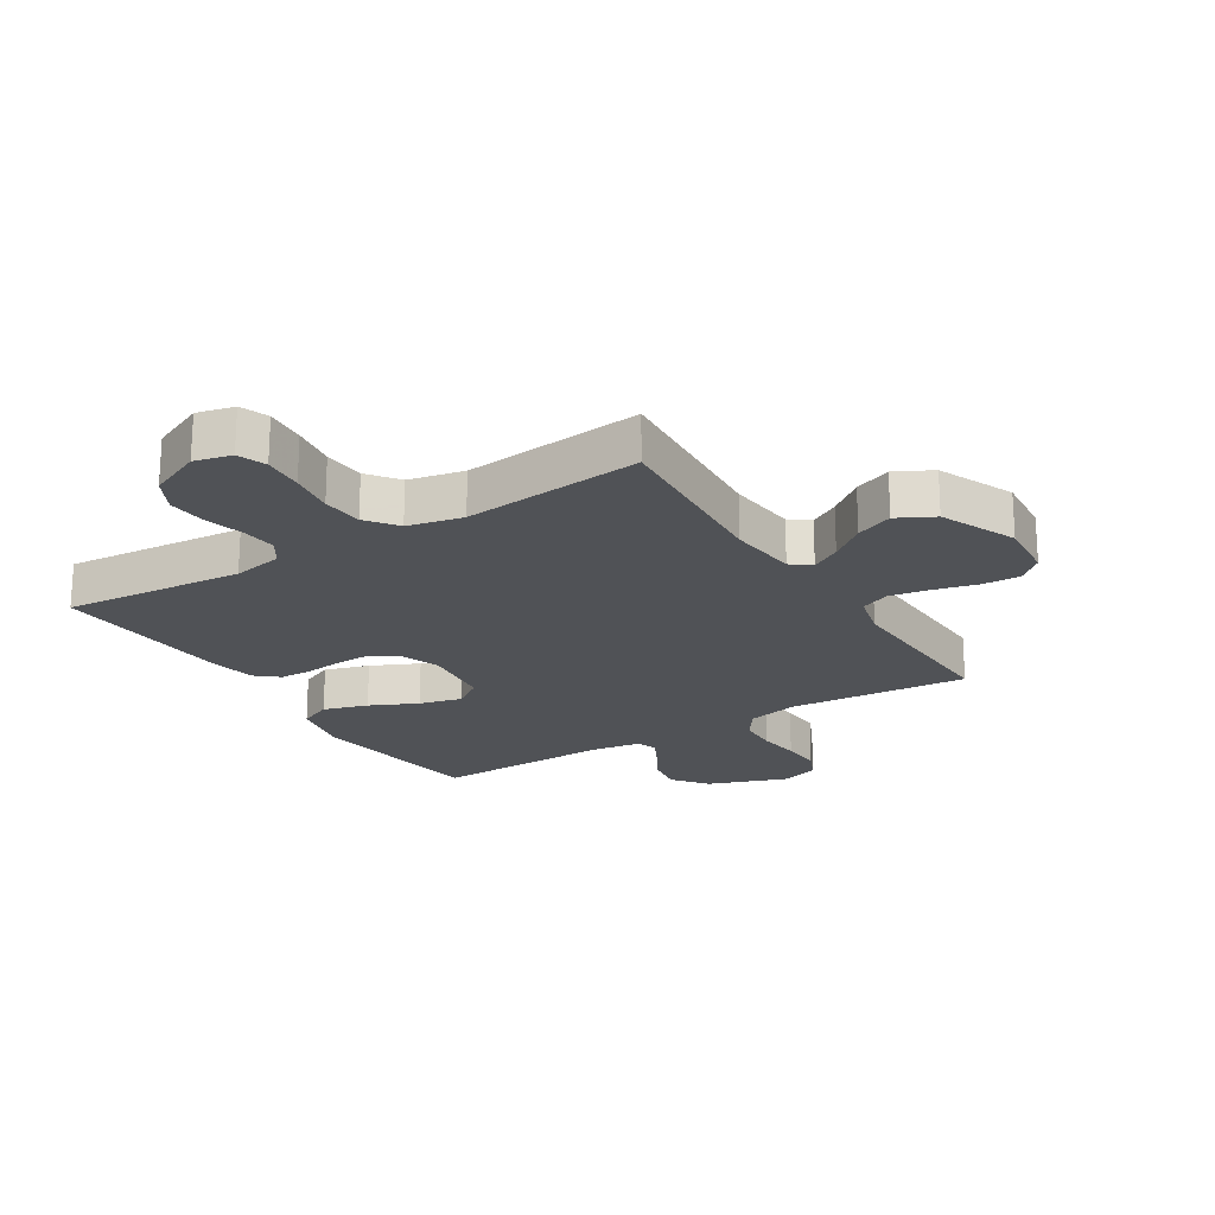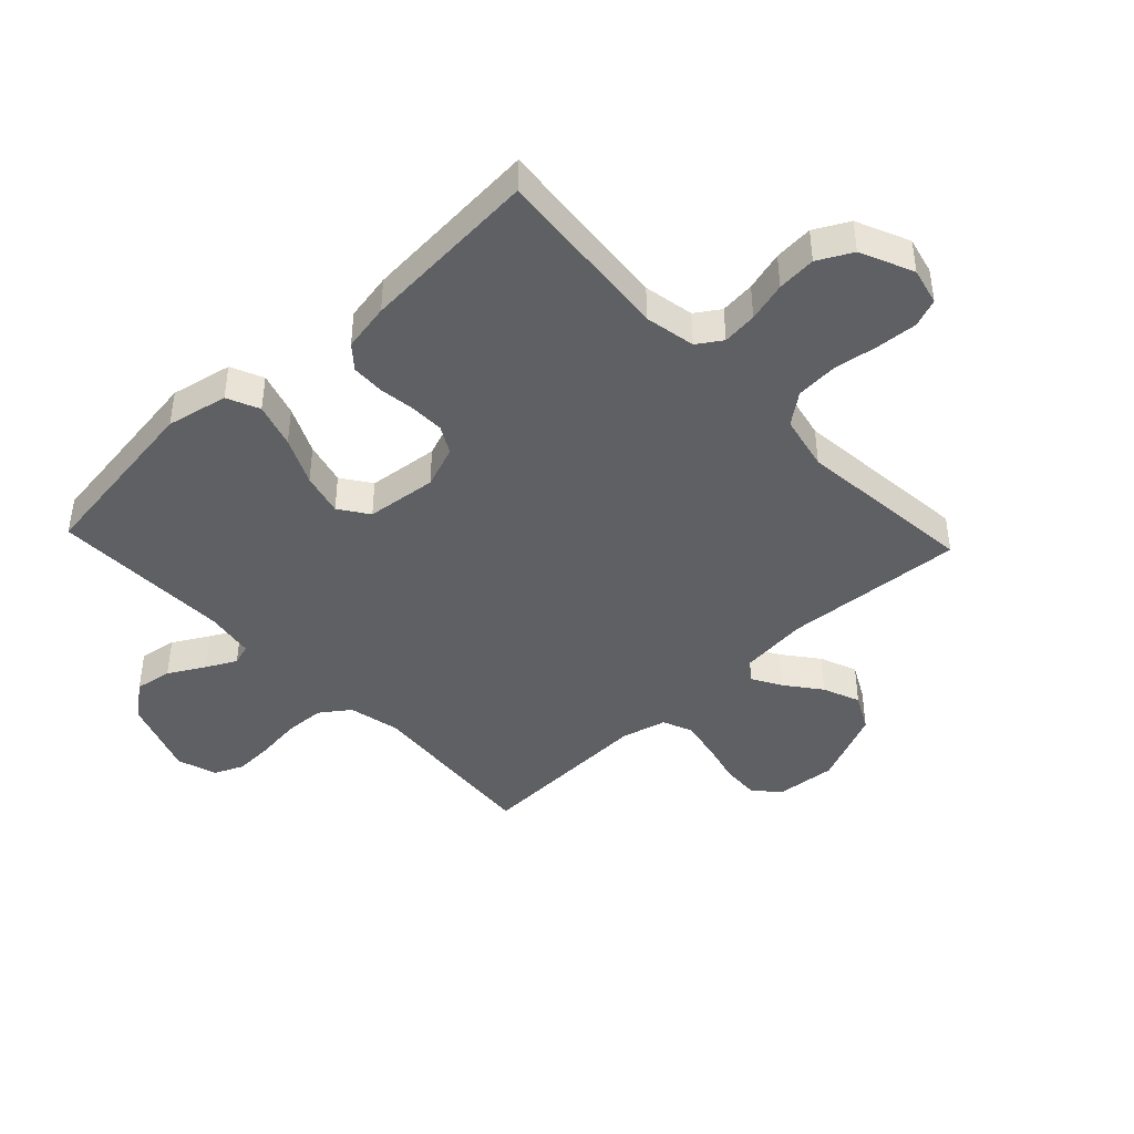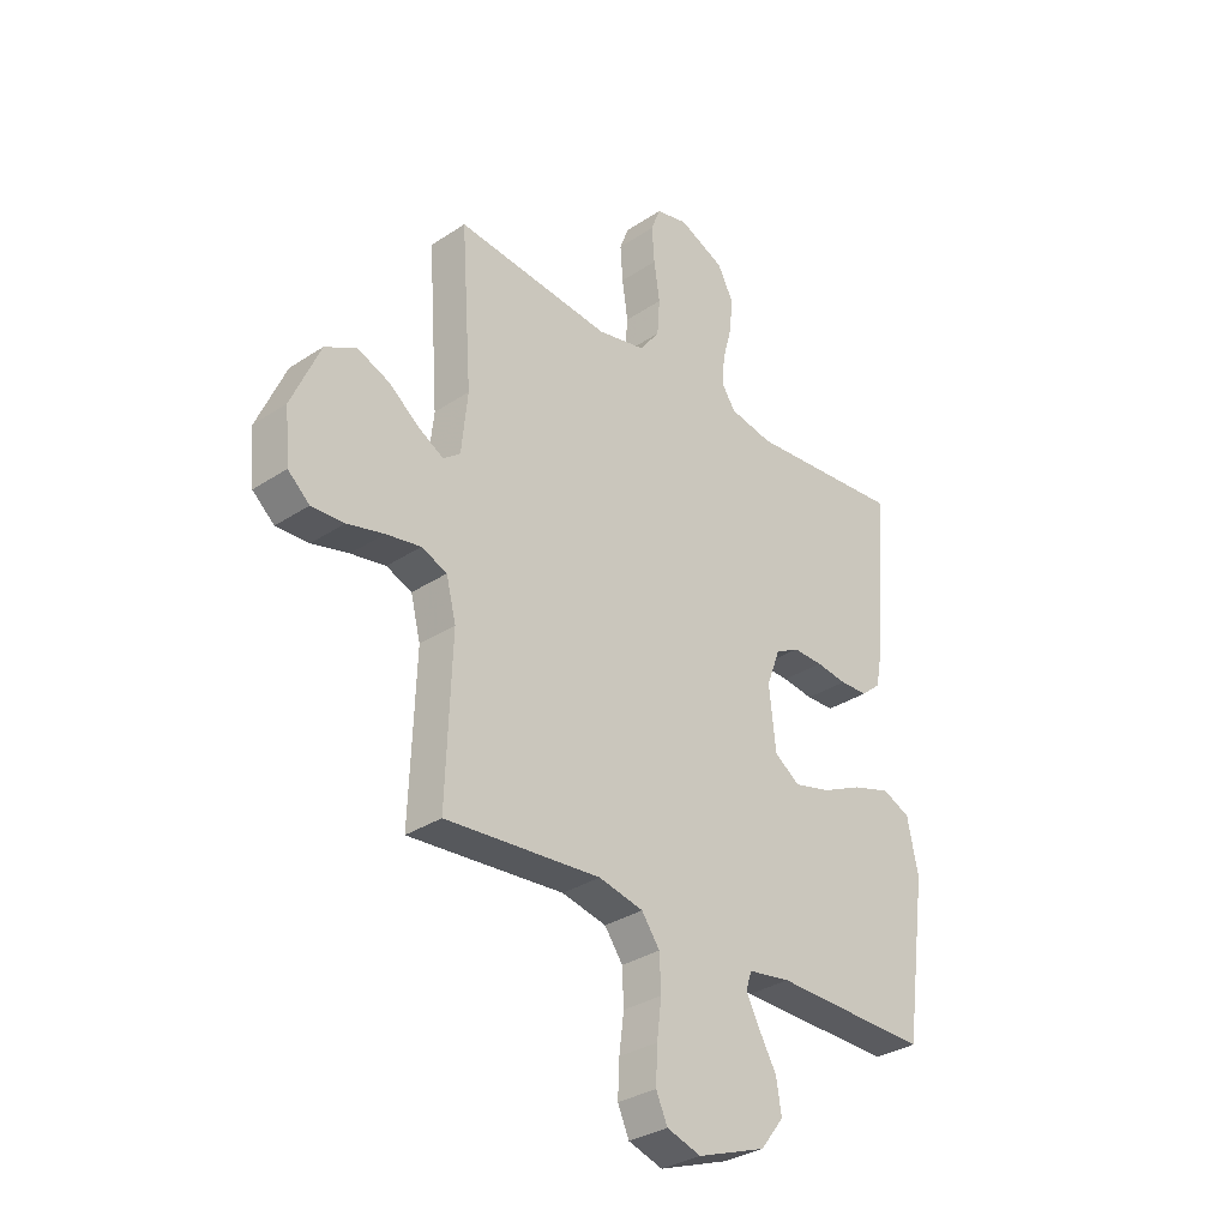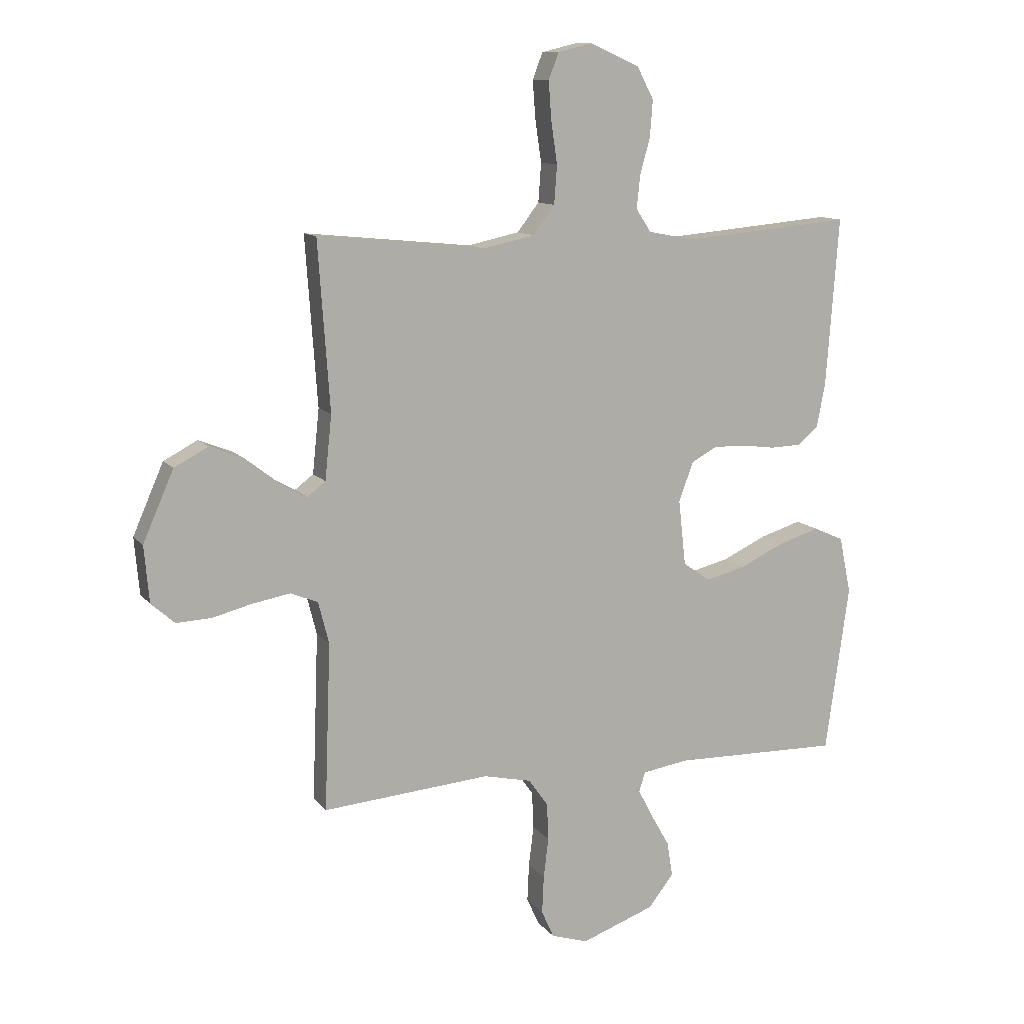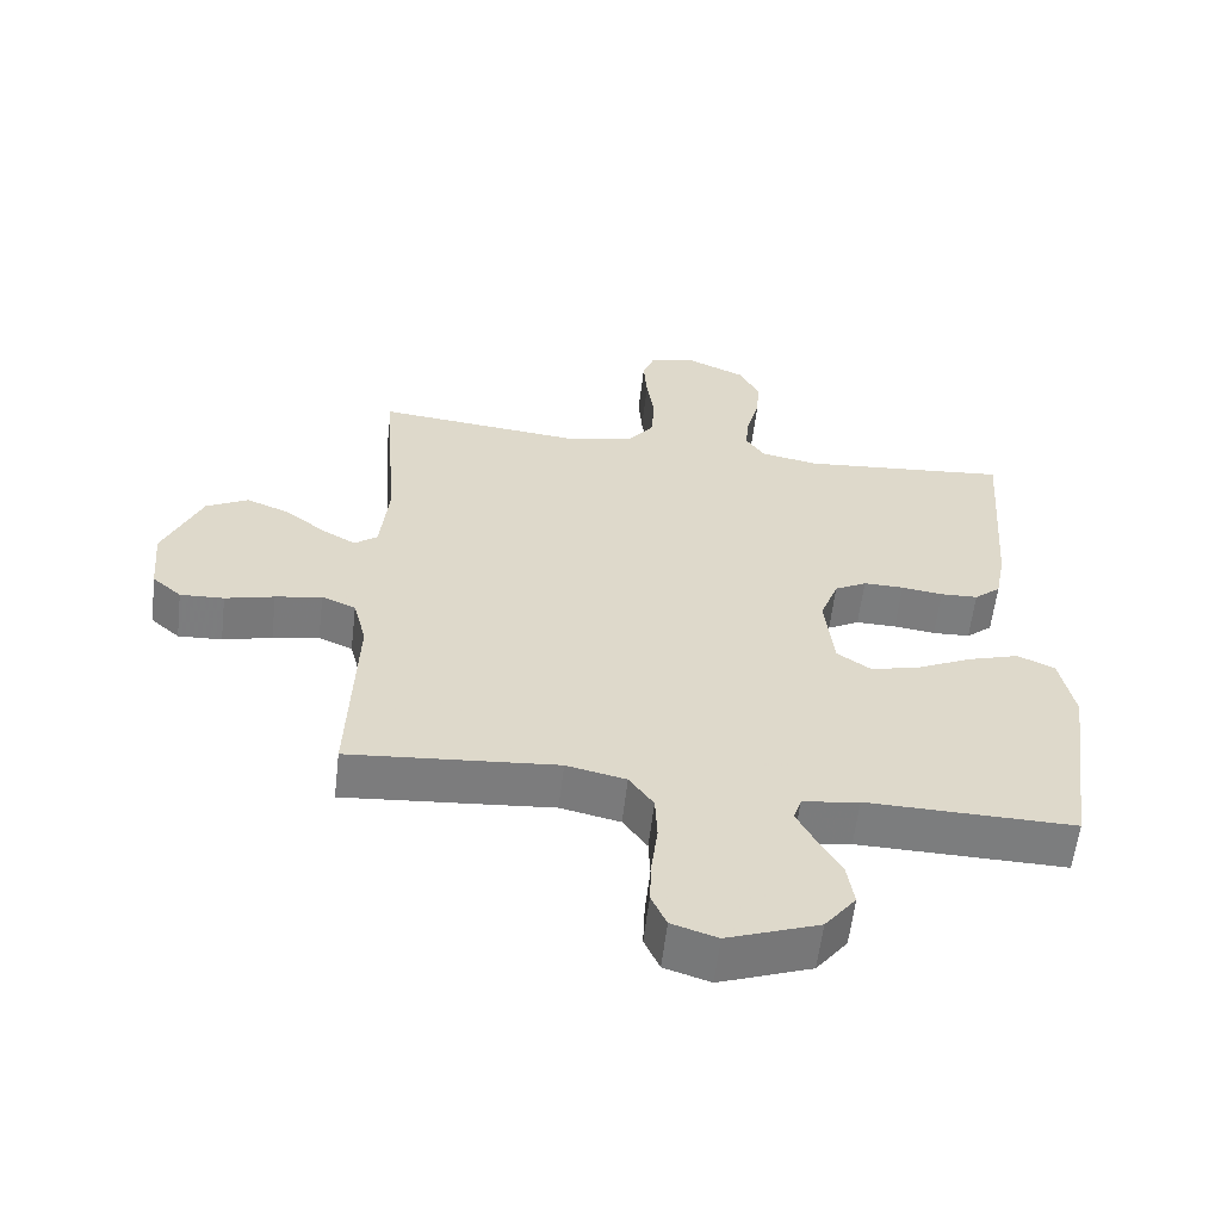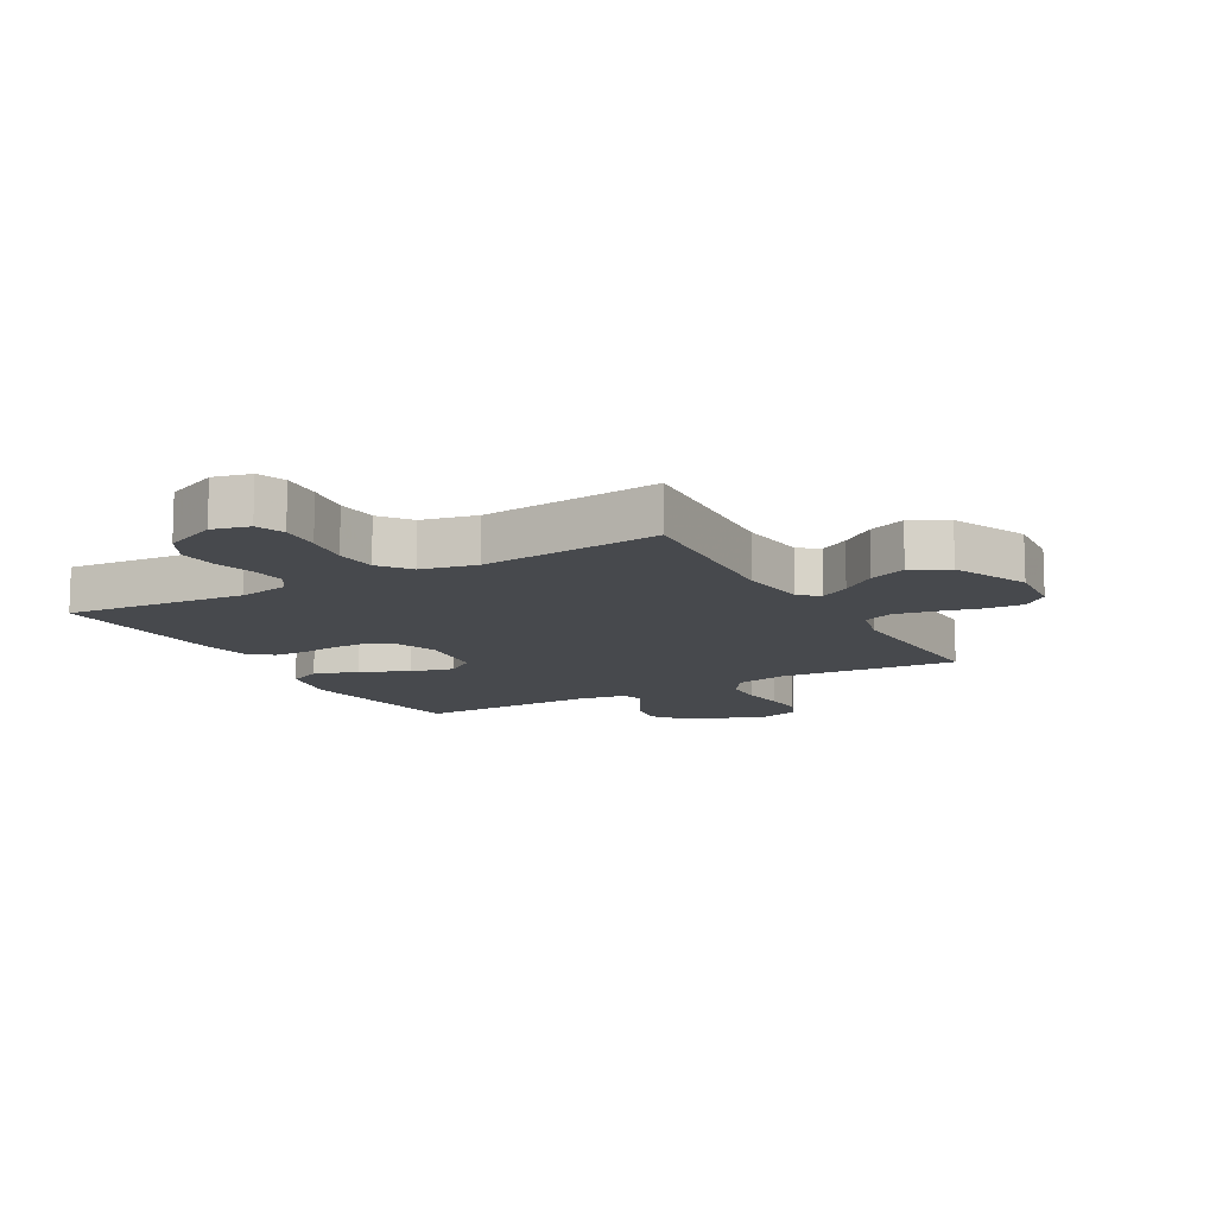
<metadata>
{"format":"obj","ext":"obj","renderer":"f3d","projection":"perspective","resolution":1024,"background":"white","views":[{"elev":-21.1,"azim":32.0,"up":"+Y"},{"elev":-43.2,"azim":-46.7,"up":"+Y"},{"elev":-32.2,"azim":132.8,"up":"+Z"},{"elev":11.4,"azim":157.6,"up":"+Z"},{"elev":-59.0,"azim":173.3,"up":"+Z"},{"elev":-12.1,"azim":29.4,"up":"+Y"}]}
</metadata>
<code>
v -0.5 0.07 -0.5
v -0.542 0.07 -0.2
v -0.521 0.07 -0.098
v -0.467 0.07 -0.074
v -0.393 0.07 -0.097
v -0.314 0.07 -0.134
v -0.243 0.07 -0.152
v -0.194 0.07 -0.118
v -0.181 0.07 0
v -0.207 0.07 0.07
v -0.253 0.07 0.095
v -0.311 0.07 0.094
v -0.371 0.07 0.086
v -0.425 0.07 0.088
v -0.463 0.07 0.12
v -0.478 0.07 0.2
v -0.5 0.07 0.5
v -0.2 0.07 0.473
v -0.116 0.07 0.489
v -0.089 0.07 0.53
v -0.095 0.07 0.588
v -0.113 0.07 0.654
v -0.118 0.07 0.719
v -0.088 0.07 0.776
v 0 0.07 0.815
v 0.062 0.07 0.8
v 0.08 0.07 0.753
v 0.075 0.07 0.685
v 0.064 0.07 0.61
v 0.069 0.07 0.541
v 0.108 0.07 0.49
v 0.2 0.07 0.47
v 0.5 0.07 0.5
v 0.479 0.07 0.2
v 0.491 0.07 0.085
v 0.524 0.07 0.06
v 0.573 0.07 0.088
v 0.631 0.07 0.133
v 0.693 0.07 0.158
v 0.754 0.07 0.126
v 0.809 0.07 0
v 0.8 0.07 -0.101
v 0.758 0.07 -0.138
v 0.695 0.07 -0.135
v 0.624 0.07 -0.117
v 0.557 0.07 -0.105
v 0.508 0.07 -0.125
v 0.489 0.07 -0.2
v 0.5 0.07 -0.5
v 0.2 0.07 -0.475
v 0.114 0.07 -0.494
v 0.079 0.07 -0.543
v 0.076 0.07 -0.61
v 0.085 0.07 -0.682
v 0.088 0.07 -0.75
v 0.066 0.07 -0.799
v 0 0.07 -0.82
v -0.132 0.07 -0.772
v -0.177 0.07 -0.714
v -0.167 0.07 -0.652
v -0.133 0.07 -0.592
v -0.107 0.07 -0.542
v -0.118 0.07 -0.507
v -0.2 0.07 -0.494
v -0.5 0 -0.5
v -0.542 0 -0.2
v -0.521 0 -0.098
v -0.467 0 -0.074
v -0.393 0 -0.097
v -0.314 0 -0.134
v -0.243 0 -0.152
v -0.194 0 -0.118
v -0.181 0 0
v -0.207 0 0.07
v -0.253 0 0.095
v -0.311 0 0.094
v -0.371 0 0.086
v -0.425 0 0.088
v -0.463 0 0.12
v -0.478 0 0.2
v -0.5 0 0.5
v -0.2 0 0.473
v -0.116 0 0.489
v -0.089 0 0.53
v -0.095 0 0.588
v -0.113 0 0.654
v -0.118 0 0.719
v -0.088 0 0.776
v 0 0 0.815
v 0.062 0 0.8
v 0.08 0 0.753
v 0.075 0 0.685
v 0.064 0 0.61
v 0.069 0 0.541
v 0.108 0 0.49
v 0.2 0 0.47
v 0.5 0 0.5
v 0.479 0 0.2
v 0.491 0 0.085
v 0.524 0 0.06
v 0.573 0 0.088
v 0.631 0 0.133
v 0.693 0 0.158
v 0.754 0 0.126
v 0.809 0 0
v 0.8 0 -0.101
v 0.758 0 -0.138
v 0.695 0 -0.135
v 0.624 0 -0.117
v 0.557 0 -0.105
v 0.508 0 -0.125
v 0.489 0 -0.2
v 0.5 0 -0.5
v 0.2 0 -0.475
v 0.114 0 -0.494
v 0.079 0 -0.543
v 0.076 0 -0.61
v 0.085 0 -0.682
v 0.088 0 -0.75
v 0.066 0 -0.799
v 0 0 -0.82
v -0.132 0 -0.772
v -0.177 0 -0.714
v -0.167 0 -0.652
v -0.133 0 -0.592
v -0.107 0 -0.542
v -0.118 0 -0.507
v -0.2 0 -0.494
f 59 60 61
f 58 59 61
f 57 58 61
f 56 57 61
f 55 56 61
f 54 55 61
f 53 54 61
f 52 53 61 62
f 51 52 62 63
f 48 49 50
f 51 63 64
f 50 51 64
f 48 50 64
f 47 48 64
f 43 44 45
f 42 43 45
f 41 42 45
f 40 41 45
f 39 40 45
f 38 39 45
f 37 38 45
f 36 37 45 46
f 35 36 46 47
f 32 33 34
f 35 47 64
f 34 35 64
f 32 34 64
f 31 32 64
f 27 28 29
f 26 27 29
f 25 26 29
f 24 25 29
f 23 24 29
f 22 23 29
f 21 22 29
f 20 21 29 30
f 30 31 64
f 20 30 64
f 19 20 64
f 16 17 18
f 15 16 18
f 14 15 18
f 13 14 18
f 12 13 18
f 11 12 18 19
f 4 5 6
f 3 4 6
f 2 3 6
f 1 2 6
f 64 1 6
f 64 6 7
f 10 11 19
f 9 10 19
f 8 9 19 64
f 7 8 64
f 125 124 123
f 125 123 122
f 125 122 121
f 125 121 120
f 125 120 119
f 125 119 118
f 125 118 117
f 126 125 117 116
f 127 126 116 115
f 114 113 112
f 128 127 115
f 128 115 114
f 128 114 112
f 128 112 111
f 109 108 107
f 109 107 106
f 109 106 105
f 109 105 104
f 109 104 103
f 109 103 102
f 109 102 101
f 110 109 101 100
f 111 110 100 99
f 98 97 96
f 128 111 99
f 128 99 98
f 128 98 96
f 128 96 95
f 93 92 91
f 93 91 90
f 93 90 89
f 93 89 88
f 93 88 87
f 93 87 86
f 93 86 85
f 94 93 85 84
f 128 95 94
f 128 94 84
f 128 84 83
f 82 81 80
f 82 80 79
f 82 79 78
f 82 78 77
f 82 77 76
f 83 82 76 75
f 70 69 68
f 70 68 67
f 70 67 66
f 70 66 65
f 70 65 128
f 71 70 128
f 83 75 74
f 83 74 73
f 128 83 73 72
f 128 72 71
f 1 65 66 2
f 2 66 67 3
f 3 67 68 4
f 4 68 69 5
f 5 69 70 6
f 6 70 71 7
f 7 71 72 8
f 8 72 73 9
f 9 73 74 10
f 10 74 75 11
f 11 75 76 12
f 12 76 77 13
f 13 77 78 14
f 14 78 79 15
f 15 79 80 16
f 16 80 81 17
f 17 81 82 18
f 18 82 83 19
f 19 83 84 20
f 20 84 85 21
f 21 85 86 22
f 22 86 87 23
f 23 87 88 24
f 24 88 89 25
f 25 89 90 26
f 26 90 91 27
f 27 91 92 28
f 28 92 93 29
f 29 93 94 30
f 30 94 95 31
f 31 95 96 32
f 32 96 97 33
f 33 97 98 34
f 34 98 99 35
f 35 99 100 36
f 36 100 101 37
f 37 101 102 38
f 38 102 103 39
f 39 103 104 40
f 40 104 105 41
f 41 105 106 42
f 42 106 107 43
f 43 107 108 44
f 44 108 109 45
f 45 109 110 46
f 46 110 111 47
f 47 111 112 48
f 48 112 113 49
f 49 113 114 50
f 50 114 115 51
f 51 115 116 52
f 52 116 117 53
f 53 117 118 54
f 54 118 119 55
f 55 119 120 56
f 56 120 121 57
f 57 121 122 58
f 58 122 123 59
f 59 123 124 60
f 60 124 125 61
f 61 125 126 62
f 62 126 127 63
f 63 127 128 64
f 64 128 65 1

</code>
